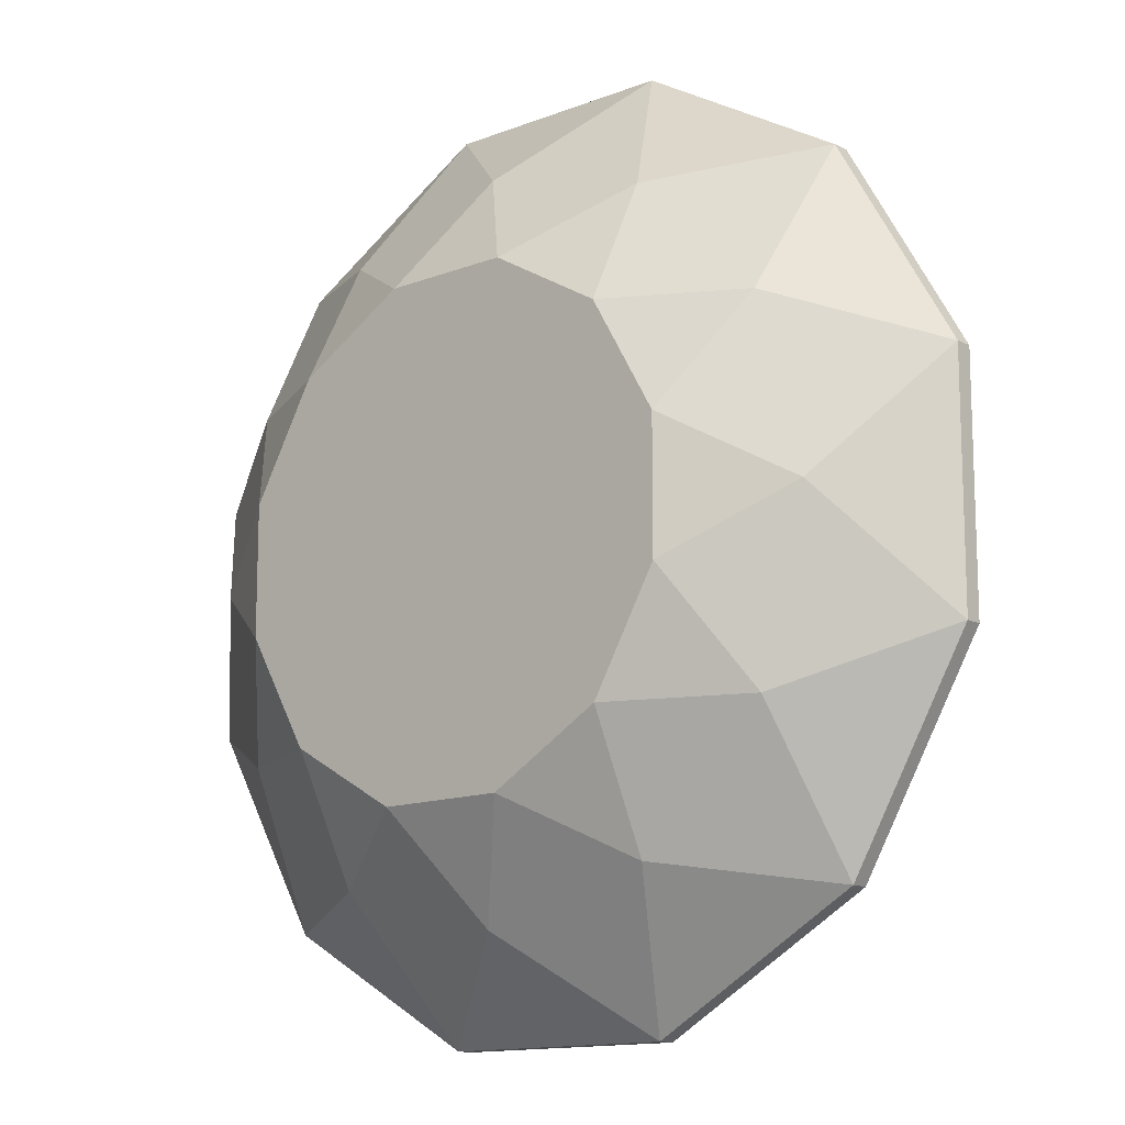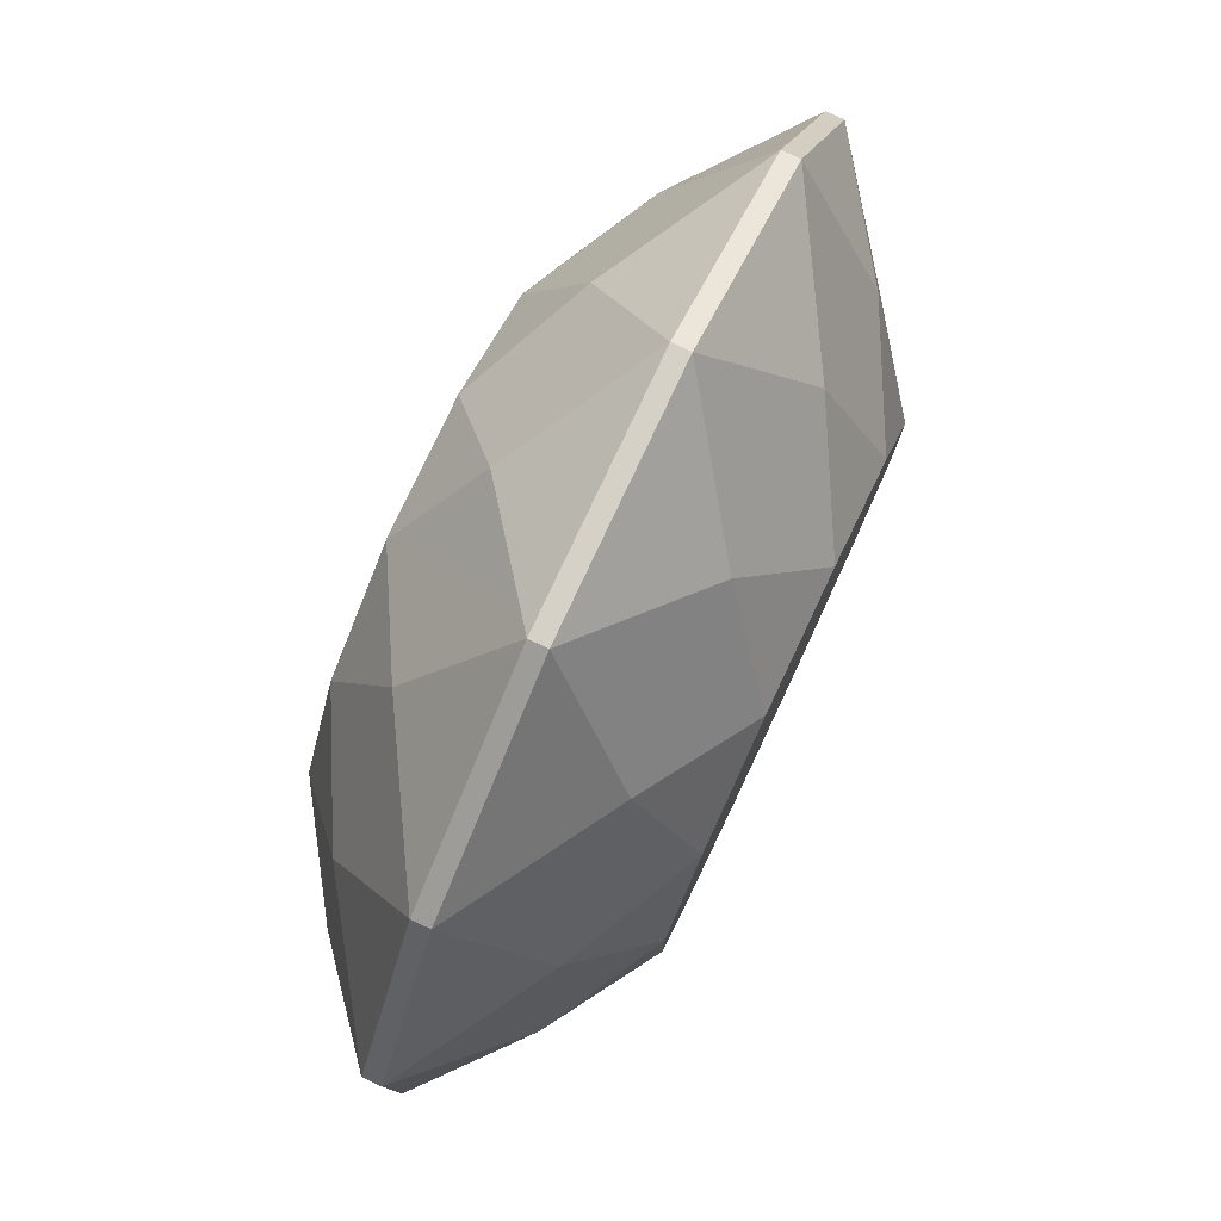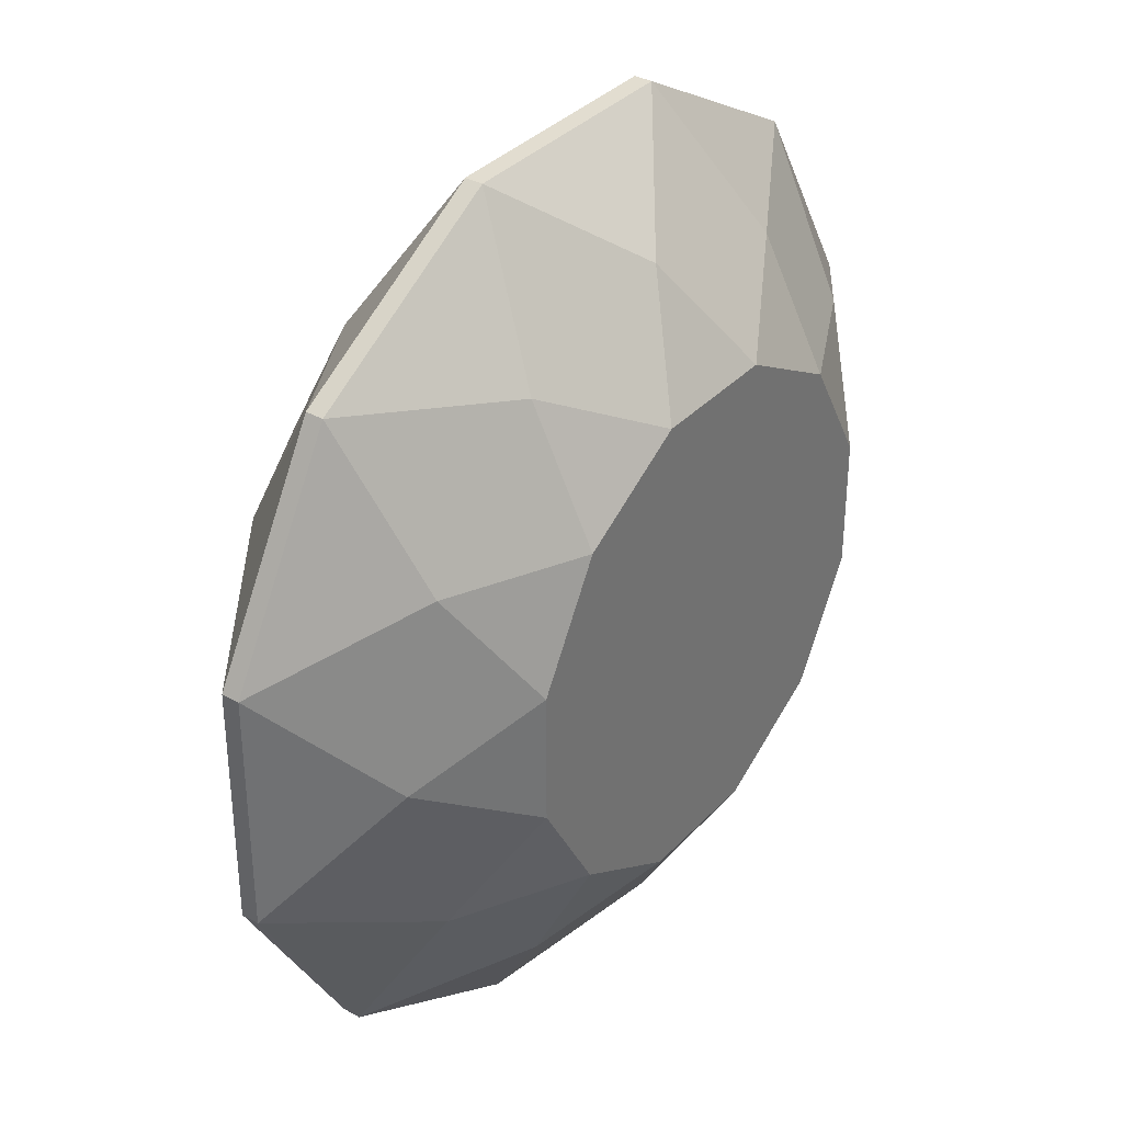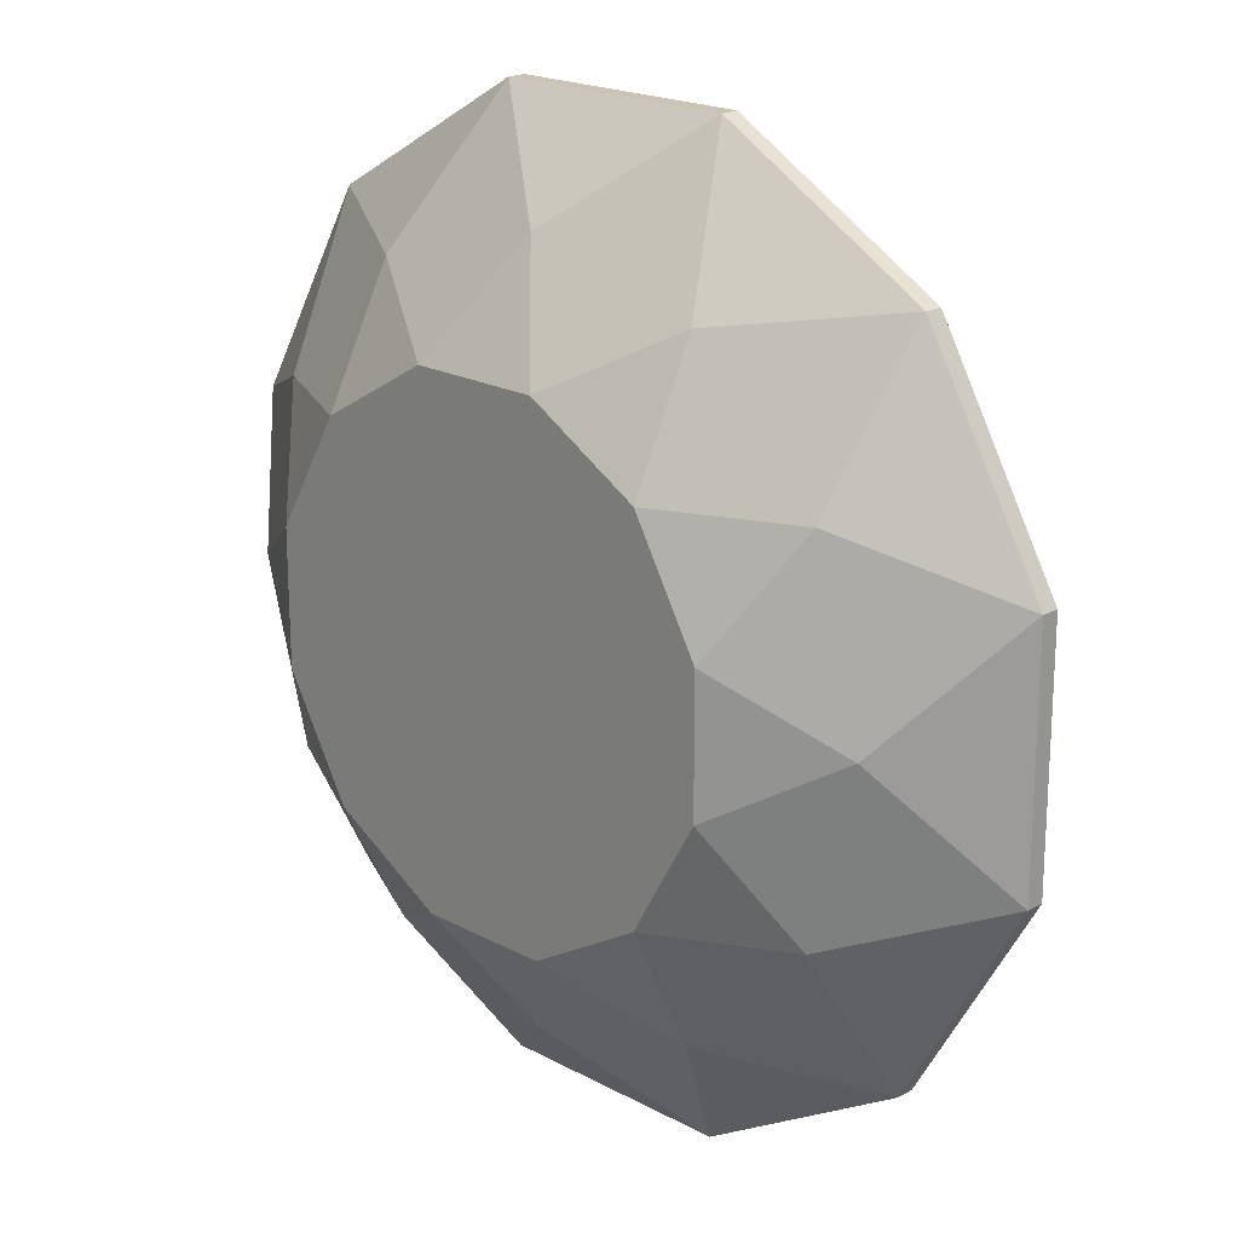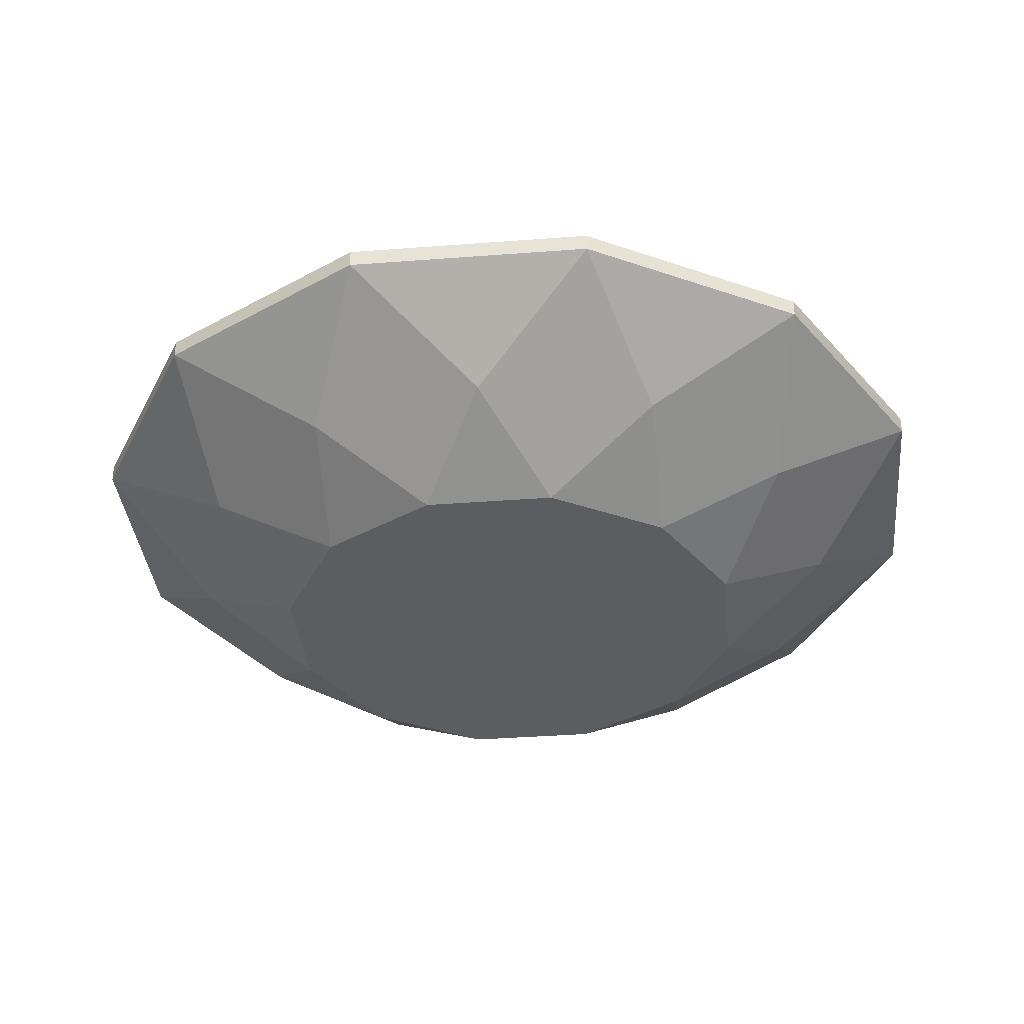
<metadata>
{"format":"obj","ext":"obj","renderer":"f3d","projection":"perspective","resolution":1024,"background":"white","views":[{"elev":-13.4,"azim":41.1,"up":"+Z"},{"elev":79.3,"azim":-64.8,"up":"+Z"},{"elev":35.3,"azim":126.5,"up":"+Z"},{"elev":19.9,"azim":44.8,"up":"+Z"},{"elev":-36.3,"azim":155.7,"up":"+Y"}]}
</metadata>
<code>
v  -0.0947 0.007 -0.3536
v  -0.2588 0.007 -0.2588
v  0.0947 0.007 -0.3536
v  0.2588 0.007 -0.2588
v  0.3536 0.007 -0.0947
v  0.2588 0.007 0.2588
v  0.3536 0.007 0.0947
v  -0.3536 0.007 -0.0947
v  -0 0.0785 -0.277
v  0.1385 0.0785 -0.2399
v  0.2399 0.0785 -0.1385
v  0.0947 0.007 0.3536
v  -0.0947 0.007 0.3536
v  -0.2588 0.007 0.2588
v  -0.3536 0.007 0.0947
v  -0.2399 0.0785 -0.1385
v  -0.1385 0.0785 -0.2399
v  -0.0512 0.129 -0.1913
v  0.0513 0.129 -0.1913
v  0.1401 0.129 -0.14
v  0.277 0.0785 -0
v  0.2399 0.0785 0.1385
v  0.1385 0.0785 0.2399
v  0 0.0785 0.277
v  -0.1385 0.0785 0.2399
v  -0.2399 0.0785 0.1385
v  -0.277 0.0785 0
v  -0.1913 0.129 -0.0512
v  -0.14 0.129 -0.1401
v  0.1913 0.129 -0.0512
v  0.1913 0.129 0.0513
v  0.14 0.129 0.1401
v  0.0512 0.129 0.1913
v  -0.0513 0.129 0.1913
v  -0.1401 0.129 0.14
v  -0.1913 0.129 0.0512
v  -0.0947 0.007 -0.3536
v  -0.0947 0.007 -0.3536
v  -0.0947 0.007 -0.3536
v  -0.0947 0.007 -0.3536
v  -0.2588 0.007 -0.2588
v  -0.2588 0.007 -0.2588
v  -0.2588 0.007 -0.2588
v  -0.2588 0.007 -0.2588
v  0.0947 0.007 -0.3536
v  0.0947 0.007 -0.3536
v  0.0947 0.007 -0.3536
v  0.0947 0.007 -0.3536
v  0.2588 0.007 -0.2588
v  0.2588 0.007 -0.2588
v  0.2588 0.007 -0.2588
v  0.2588 0.007 -0.2588
v  0.3536 0.007 -0.0947
v  0.3536 0.007 -0.0947
v  0.3536 0.007 -0.0947
v  0.3536 0.007 -0.0947
v  0.2588 0.007 0.2588
v  0.2588 0.007 0.2588
v  0.2588 0.007 0.2588
v  0.2588 0.007 0.2588
v  0.3536 0.007 0.0947
v  0.3536 0.007 0.0947
v  0.3536 0.007 0.0947
v  0.3536 0.007 0.0947
v  -0.3536 0.007 -0.0947
v  -0.3536 0.007 -0.0947
v  -0.3536 0.007 -0.0947
v  -0.3536 0.007 -0.0947
v  -0 0.0785 -0.277
v  -0 0.0785 -0.277
v  -0 0.0785 -0.277
v  0.1385 0.0785 -0.2399
v  0.1385 0.0785 -0.2399
v  0.1385 0.0785 -0.2399
v  0.2399 0.0785 -0.1385
v  0.2399 0.0785 -0.1385
v  0.2399 0.0785 -0.1385
v  0.0947 0.007 0.3536
v  0.0947 0.007 0.3536
v  0.0947 0.007 0.3536
v  0.0947 0.007 0.3536
v  -0.0947 0.007 0.3536
v  -0.0947 0.007 0.3536
v  -0.0947 0.007 0.3536
v  -0.0947 0.007 0.3536
v  -0.2588 0.007 0.2588
v  -0.2588 0.007 0.2588
v  -0.2588 0.007 0.2588
v  -0.2588 0.007 0.2588
v  -0.3536 0.007 0.0947
v  -0.3536 0.007 0.0947
v  -0.3536 0.007 0.0947
v  -0.3536 0.007 0.0947
v  -0.2399 0.0785 -0.1385
v  -0.2399 0.0785 -0.1385
v  -0.2399 0.0785 -0.1385
v  -0.1385 0.0785 -0.2399
v  -0.1385 0.0785 -0.2399
v  -0.1385 0.0785 -0.2399
v  -0.0512 0.129 -0.1913
v  -0.0512 0.129 -0.1913
v  -0.0512 0.129 -0.1913
v  0.0513 0.129 -0.1913
v  0.0513 0.129 -0.1913
v  0.0513 0.129 -0.1913
v  0.1401 0.129 -0.14
v  0.1401 0.129 -0.14
v  0.1401 0.129 -0.14
v  0.277 0.0785 -0
v  0.277 0.0785 -0
v  0.277 0.0785 -0
v  0.2399 0.0785 0.1385
v  0.2399 0.0785 0.1385
v  0.2399 0.0785 0.1385
v  0.1385 0.0785 0.2399
v  0.1385 0.0785 0.2399
v  0.1385 0.0785 0.2399
v  0 0.0785 0.277
v  0 0.0785 0.277
v  0 0.0785 0.277
v  -0.1385 0.0785 0.2399
v  -0.1385 0.0785 0.2399
v  -0.1385 0.0785 0.2399
v  -0.2399 0.0785 0.1385
v  -0.2399 0.0785 0.1385
v  -0.2399 0.0785 0.1385
v  -0.277 0.0785 0
v  -0.277 0.0785 0
v  -0.277 0.0785 0
v  -0.1913 0.129 -0.0512
v  -0.1913 0.129 -0.0512
v  -0.1913 0.129 -0.0512
v  -0.14 0.129 -0.1401
v  -0.14 0.129 -0.1401
v  -0.14 0.129 -0.1401
v  0.1913 0.129 -0.0512
v  0.1913 0.129 -0.0512
v  0.1913 0.129 -0.0512
v  0.1913 0.129 0.0513
v  0.1913 0.129 0.0513
v  0.1913 0.129 0.0513
v  0.14 0.129 0.1401
v  0.14 0.129 0.1401
v  0.14 0.129 0.1401
v  0.0512 0.129 0.1913
v  0.0512 0.129 0.1913
v  0.0512 0.129 0.1913
v  -0.0513 0.129 0.1913
v  -0.0513 0.129 0.1913
v  -0.0513 0.129 0.1913
v  -0.1401 0.129 0.14
v  -0.1401 0.129 0.14
v  -0.1401 0.129 0.14
v  -0.1913 0.129 0.0512
v  -0.1913 0.129 0.0512
v  -0.1913 0.129 0.0512
v  0.2588 0 -0.2588
v  0.3536 0 0.0947
v  -0.2588 0 -0.2588
v  0.0947 0 -0.3536
v  0.3536 0 -0.0947
v  -0.2588 0 0.2588
v  -0.3536 0 0.0947
v  -0.0947 -0.007 -0.3536
v  -0.0947 0 -0.3536
v  -0.2588 -0.007 -0.2588
v  0.0947 -0.007 -0.3536
v  -0.0947 -0.007 -0.3536
v  0.2588 -0.007 -0.2588
v  0.0947 -0.007 -0.3536
v  0.3536 -0.007 -0.0947
v  0.2588 -0.007 -0.2588
v  0.2588 -0.007 0.2588
v  0.2588 0 0.2588
v  0.3536 -0.007 0.0947
v  0.3536 -0.007 0.0947
v  0.3536 -0.007 -0.0947
v  -0.2588 -0.007 -0.2588
v  -0.3536 -0.007 -0.0947
v  -0 -0.0785 -0.277
v  0.0947 -0.007 -0.3536
v  -0.0947 -0.007 -0.3536
v  0.1385 -0.0785 -0.2399
v  0.2588 -0.007 -0.2588
v  0.0947 -0.007 -0.3536
v  0.2399 -0.0785 -0.1385
v  0.3536 -0.007 -0.0947
v  0.2588 -0.007 -0.2588
v  0.0947 -0.007 0.3536
v  0.0947 0 0.3536
v  0.2588 -0.007 0.2588
v  -0.0947 -0.007 0.3536
v  0.0947 -0.007 0.3536
v  -0.2588 -0.007 0.2588
v  -0.0947 0 0.3536
v  -0.0947 -0.007 0.3536
v  -0.3536 -0.007 0.0947
v  -0.2588 -0.007 0.2588
v  -0.3536 -0.007 -0.0947
v  -0.3536 0 -0.0947
v  -0.3536 -0.007 0.0947
v  -0.3536 -0.007 -0.0947
v  -0.2399 -0.0785 -0.1385
v  -0.2588 -0.007 -0.2588
v  -0.1385 -0.0785 -0.2399
v  -0.0947 -0.007 -0.3536
v  -0.2588 -0.007 -0.2588
v  -0.0947 -0.007 -0.3536
v  -0.1385 -0.0785 -0.2399
v  -0.0512 -0.129 -0.1913
v  -0 -0.0785 -0.277
v  0.0947 -0.007 -0.3536
v  -0 -0.0785 -0.277
v  0.0513 -0.129 -0.1913
v  0.1385 -0.0785 -0.2399
v  0.2588 -0.007 -0.2588
v  0.1385 -0.0785 -0.2399
v  0.1401 -0.129 -0.14
v  0.2399 -0.0785 -0.1385
v  0.277 -0.0785 -0
v  0.3536 -0.007 0.0947
v  0.3536 -0.007 -0.0947
v  0.2399 -0.0785 0.1385
v  0.2588 -0.007 0.2588
v  0.3536 -0.007 0.0947
v  0.1385 -0.0785 0.2399
v  0.0947 -0.007 0.3536
v  0.2588 -0.007 0.2588
v  0 -0.0785 0.277
v  -0.0947 -0.007 0.3536
v  0.0947 -0.007 0.3536
v  -0.1385 -0.0785 0.2399
v  -0.2588 -0.007 0.2588
v  -0.0947 -0.007 0.3536
v  -0.2399 -0.0785 0.1385
v  -0.3536 -0.007 0.0947
v  -0.2588 -0.007 0.2588
v  -0.277 -0.0785 0
v  -0.3536 -0.007 -0.0947
v  -0.3536 -0.007 0.0947
v  -0.2399 -0.0785 -0.1385
v  -0.3536 -0.007 -0.0947
v  -0.277 -0.0785 0
v  -0.1913 -0.129 -0.0512
v  -0.2588 -0.007 -0.2588
v  -0.2399 -0.0785 -0.1385
v  -0.14 -0.129 -0.1401
v  -0.1385 -0.0785 -0.2399
v  -0.0512 -0.129 -0.1913
v  -0.1385 -0.0785 -0.2399
v  -0.14 -0.129 -0.1401
v  0.0513 -0.129 -0.1913
v  -0 -0.0785 -0.277
v  -0.0512 -0.129 -0.1913
v  0.3536 -0.007 -0.0947
v  0.2399 -0.0785 -0.1385
v  0.1913 -0.129 -0.0512
v  0.277 -0.0785 -0
v  0.1401 -0.129 -0.14
v  0.1385 -0.0785 -0.2399
v  0.0513 -0.129 -0.1913
v  0.1913 -0.129 -0.0512
v  0.2399 -0.0785 -0.1385
v  0.1401 -0.129 -0.14
v  0.3536 -0.007 0.0947
v  0.277 -0.0785 -0
v  0.1913 -0.129 0.0513
v  0.2399 -0.0785 0.1385
v  0.1913 -0.129 0.0513
v  0.277 -0.0785 -0
v  0.1913 -0.129 -0.0512
v  0.2588 -0.007 0.2588
v  0.2399 -0.0785 0.1385
v  0.14 -0.129 0.1401
v  0.1385 -0.0785 0.2399
v  0.0947 -0.007 0.3536
v  0.1385 -0.0785 0.2399
v  0.0512 -0.129 0.1913
v  0 -0.0785 0.277
v  -0.0947 -0.007 0.3536
v  0 -0.0785 0.277
v  -0.0513 -0.129 0.1913
v  -0.1385 -0.0785 0.2399
v  -0.2588 -0.007 0.2588
v  -0.1385 -0.0785 0.2399
v  -0.1401 -0.129 0.14
v  -0.2399 -0.0785 0.1385
v  -0.3536 -0.007 0.0947
v  -0.2399 -0.0785 0.1385
v  -0.1913 -0.129 0.0512
v  -0.277 -0.0785 0
v  -0.14 -0.129 -0.1401
v  -0.2399 -0.0785 -0.1385
v  -0.1913 -0.129 -0.0512
v  -0.1913 -0.129 -0.0512
v  -0.277 -0.0785 0
v  -0.1913 -0.129 0.0512
v  -0.1913 -0.129 0.0512
v  -0.2399 -0.0785 0.1385
v  -0.1401 -0.129 0.14
v  -0.1401 -0.129 0.14
v  -0.1385 -0.0785 0.2399
v  -0.0513 -0.129 0.1913
v  -0.0513 -0.129 0.1913
v  0 -0.0785 0.277
v  0.0512 -0.129 0.1913
v  0.14 -0.129 0.1401
v  0.2399 -0.0785 0.1385
v  0.1913 -0.129 0.0513
v  0.0512 -0.129 0.1913
v  0.1385 -0.0785 0.2399
v  0.14 -0.129 0.1401
v  -0.1401 -0.129 0.14
v  -0.0513 -0.129 0.1913
v  0.0512 -0.129 0.1913
v  0.14 -0.129 0.1401
v  0.1913 -0.129 0.0513
v  0.1913 -0.129 -0.0512
v  0.1401 -0.129 -0.14
v  0.0513 -0.129 -0.1913
v  -0.0512 -0.129 -0.1913
v  -0.14 -0.129 -0.1401
v  -0.1913 -0.129 -0.0512
v  -0.1913 -0.129 0.0512
v  0.2588 0 -0.2588
v  0.3536 0 0.0947
v  -0.2588 0 -0.2588
v  0.0947 0 -0.3536
v  0.3536 0 -0.0947
v  -0.2588 0 0.2588
v  -0.3536 0 0.0947
v  -0.0947 0 -0.3536
v  0.2588 0 0.2588
v  0.0947 0 0.3536
v  -0.0947 0 0.3536
v  -0.3536 0 -0.0947
g round
f 157 169 170
f 157 170 160
f 157 160 47
f 52 157 47
f 174 173 175
f 174 175 158
f 174 158 63
f 6 174 63
f 326 176 177
f 326 177 161
f 326 161 55
f 64 326 55
f 327 178 179
f 327 179 336
f 327 336 8
f 41 327 8
f 71 3 39
f 74 4 46
f 77 5 50
f 190 189 191
f 190 191 333
f 190 333 60
f 81 190 60
f 331 197 198
f 331 198 162
f 331 162 89
f 15 331 89
f 68 16 42
f 17 37 44
f 18 9 38
f 38 99 18
f 105 10 45
f 45 70 105
f 108 11 49
f 49 73 108
f 111 7 54
f 22 57 62
f 117 12 59
f 120 82 79
f 123 86 84
f 126 90 88
f 27 66 92
f 129 28 94
f 94 67 129
f 135 97 43
f 43 96 135
f 100 98 134
f 19 69 102
f 138 21 53
f 53 76 138
f 20 72 104
f 30 75 107
f 141 112 61
f 61 110 141
f 31 109 137
f 144 23 58
f 58 114 144
f 147 24 78
f 78 116 147
f 150 25 83
f 83 119 150
f 153 26 87
f 87 122 153
f 156 127 91
f 91 125 156
f 29 95 132
f 130 128 155
f 36 124 152
f 35 121 149
f 34 118 146
f 32 113 140
f 33 115 143
f 151 148 145
f 106 103 101
f 136 106 101
f 136 101 133
f 139 136 133
f 139 133 131
f 142 139 131
f 142 131 154
f 145 142 154
f 151 145 154
f 2 1 165
f 159 2 165
f 166 159 165
f 164 166 165
f 40 48 328
f 332 40 328
f 168 332 328
f 167 168 328
f 51 56 329
f 325 51 329
f 172 325 329
f 171 172 329
f 180 182 181
f 183 185 184
f 186 188 187
f 80 13 195
f 334 80 195
f 193 334 195
f 192 193 195
f 85 14 330
f 335 85 330
f 196 335 330
f 194 196 330
f 93 65 200
f 163 93 200
f 201 163 200
f 199 201 200
f 202 204 203
f 205 207 206
f 210 209 208
f 208 211 210
f 214 213 212
f 212 215 214
f 218 217 216
f 216 219 218
f 220 222 221
f 223 225 224
f 226 228 227
f 229 231 230
f 232 234 233
f 235 237 236
f 238 240 239
f 243 242 241
f 241 244 243
f 247 246 245
f 245 248 247
f 249 251 250
f 252 254 253
f 257 256 255
f 255 258 257
f 259 261 260
f 262 264 263
f 267 266 265
f 265 268 267
f 269 271 270
f 274 273 272
f 272 275 274
f 278 277 276
f 276 279 278
f 282 281 280
f 280 283 282
f 286 285 284
f 284 287 286
f 290 289 288
f 288 291 290
f 292 294 293
f 295 297 296
f 298 300 299
f 301 303 302
f 304 306 305
f 307 309 308
f 310 312 311
f 321 320 319
f 321 319 318
f 322 321 318
f 322 318 317
f 323 322 317
f 323 317 316
f 324 323 316
f 324 316 315
f 313 324 315
f 313 315 314

</code>
